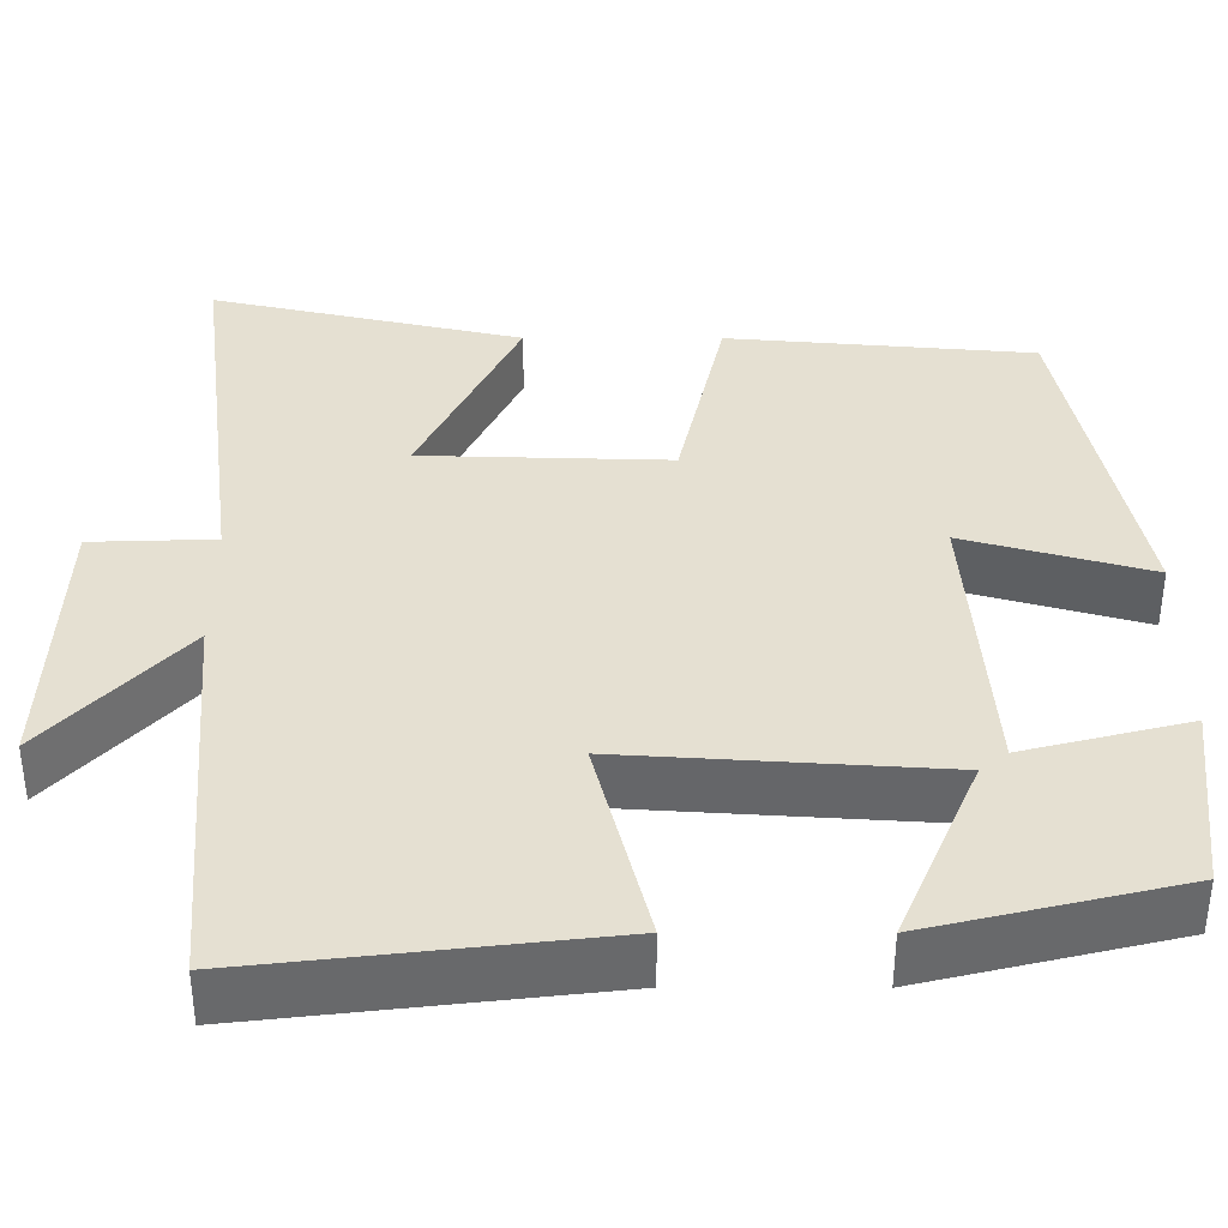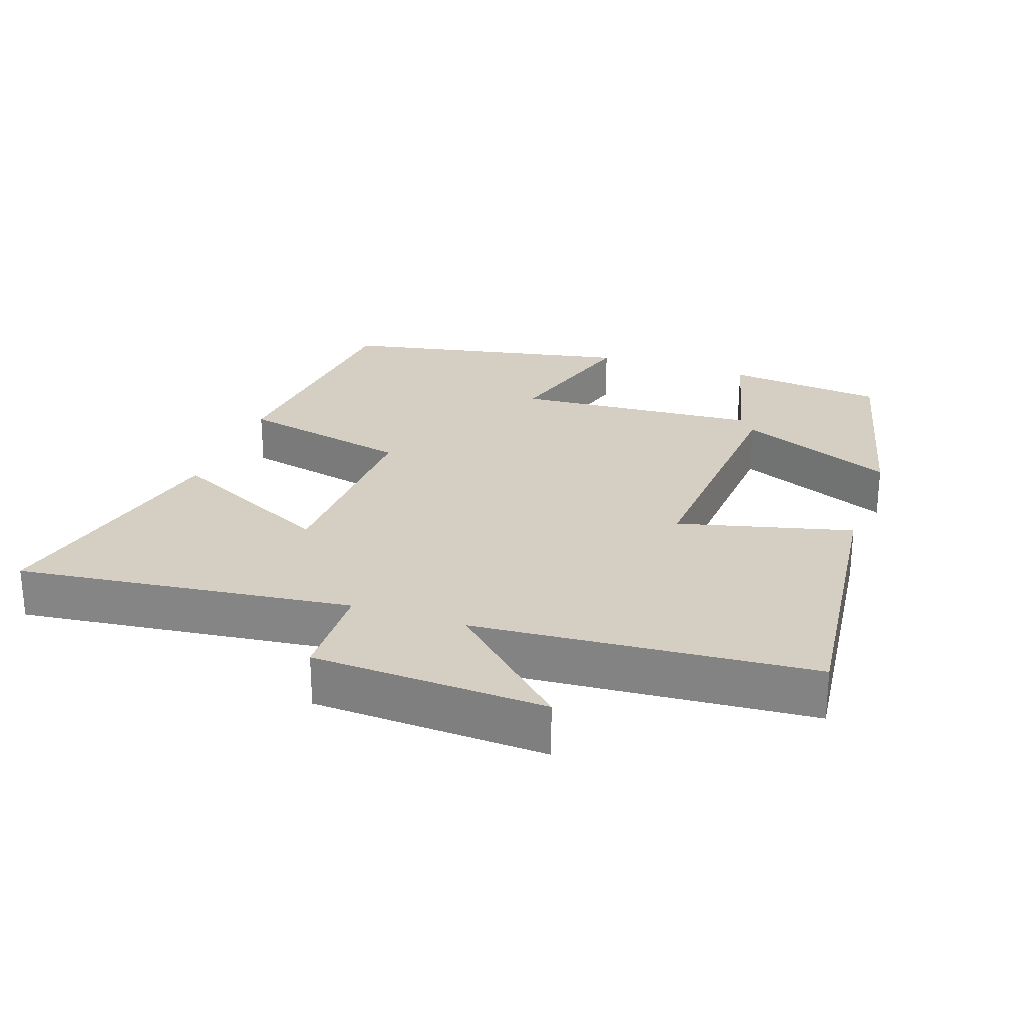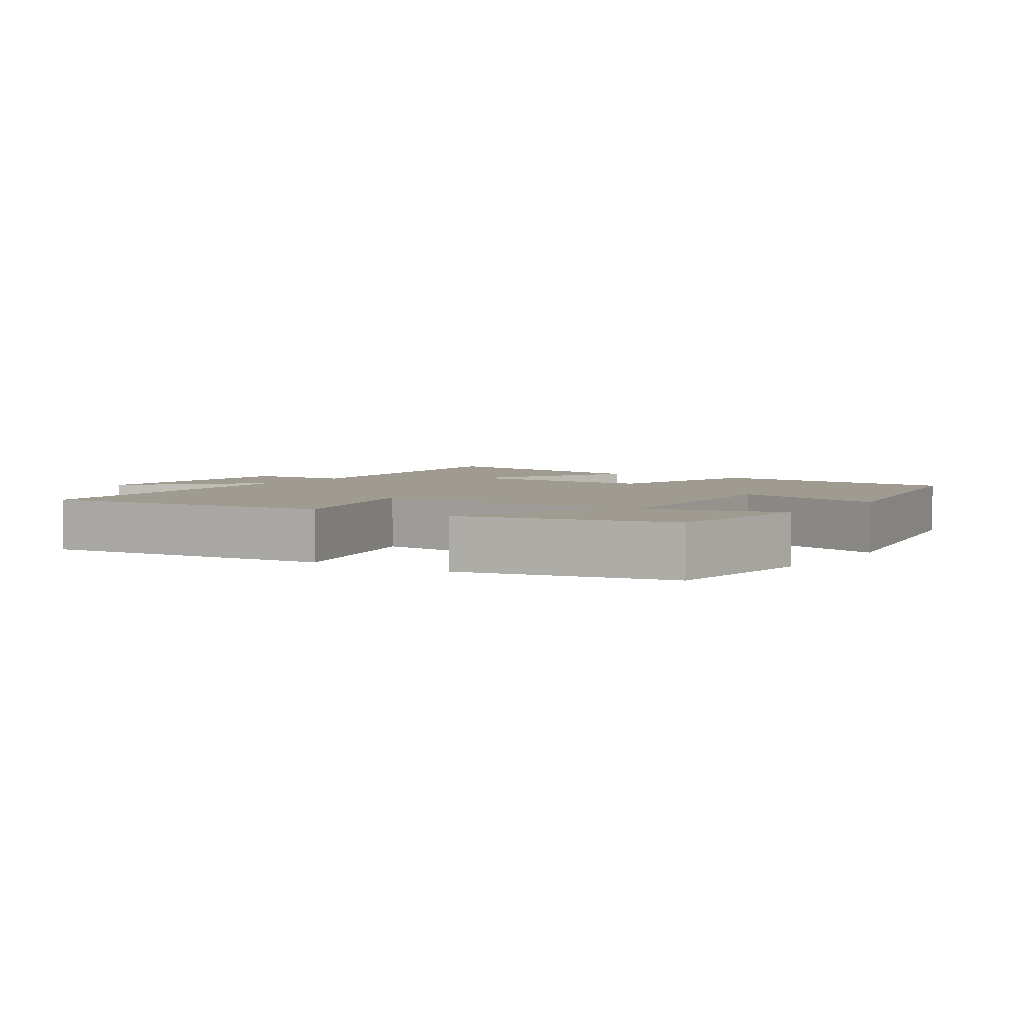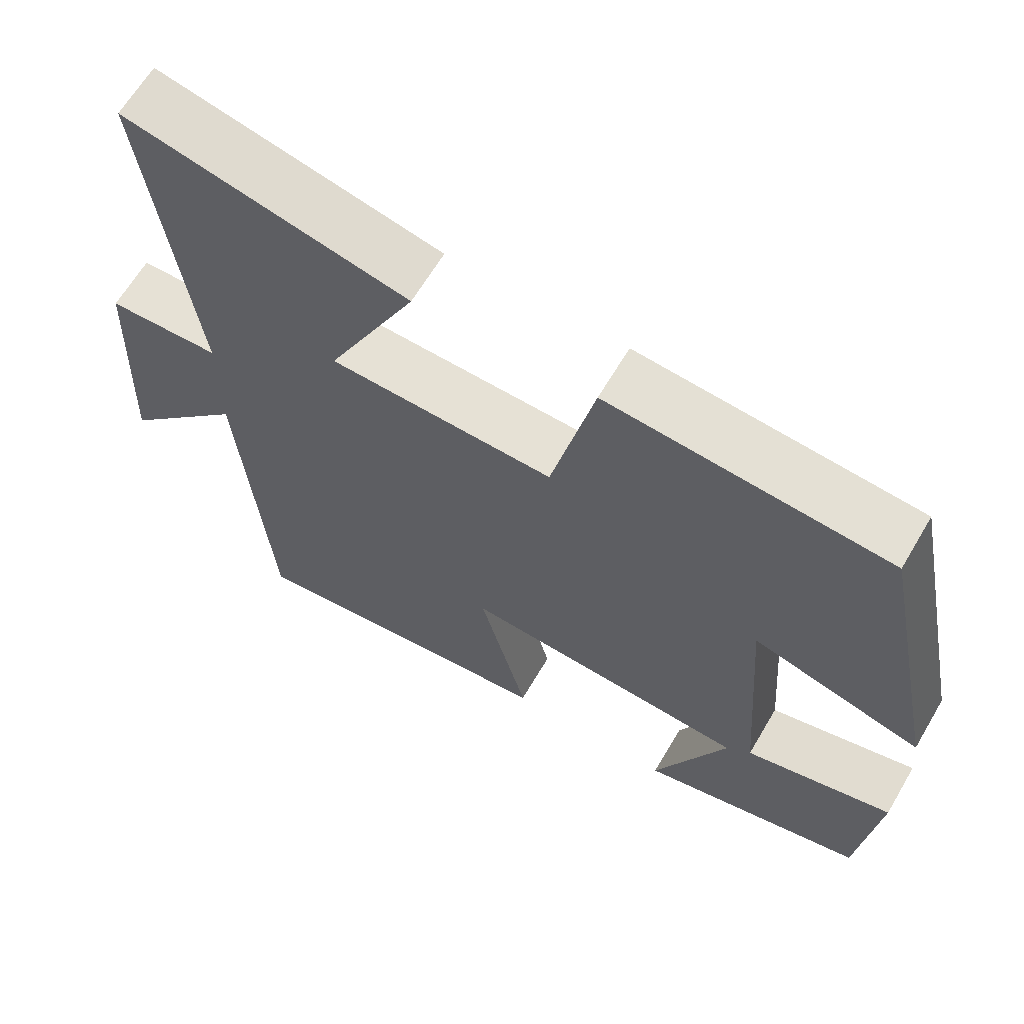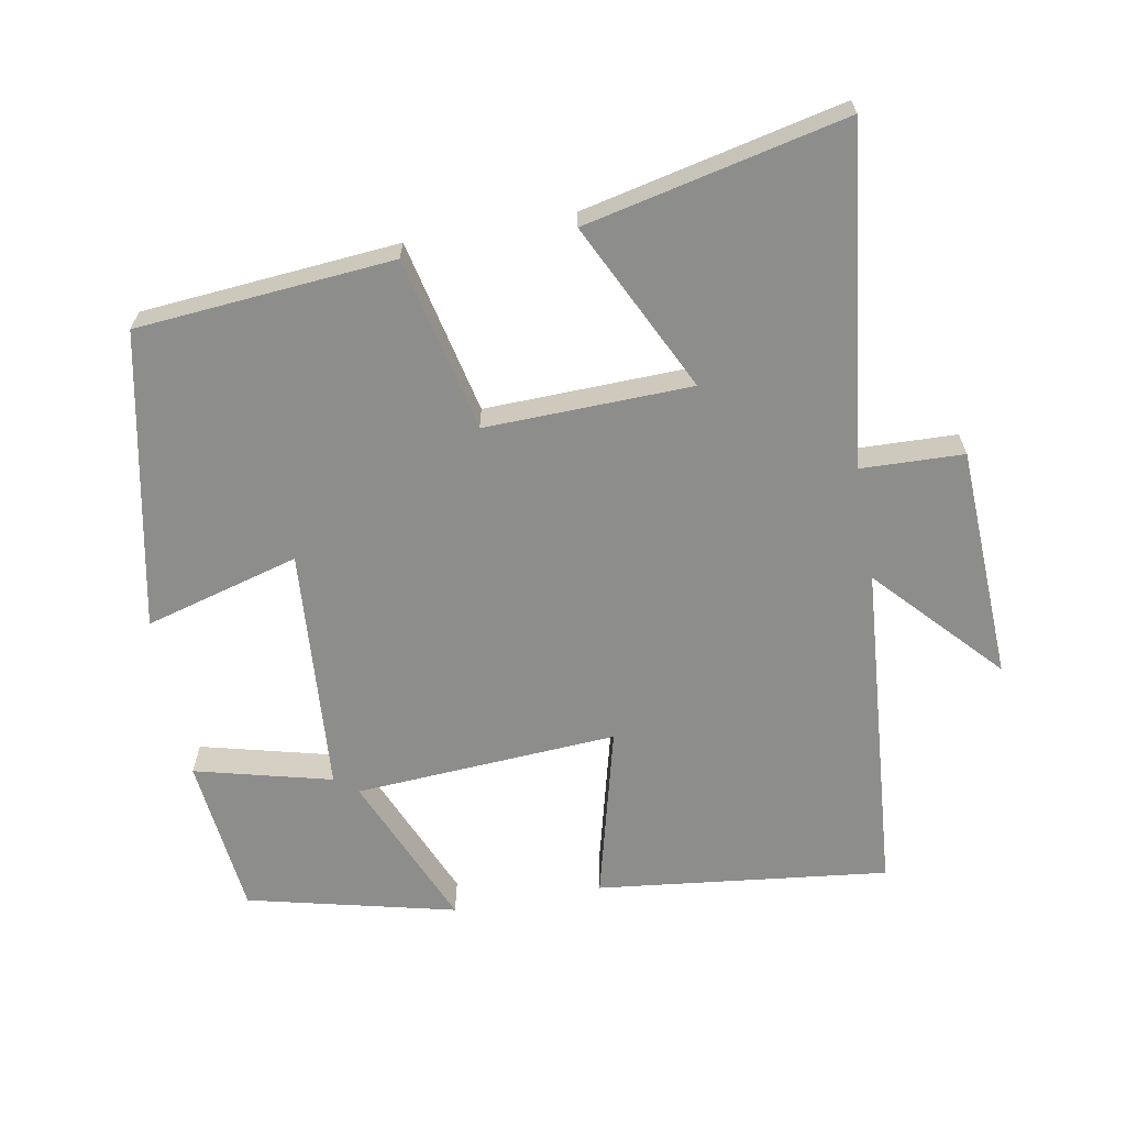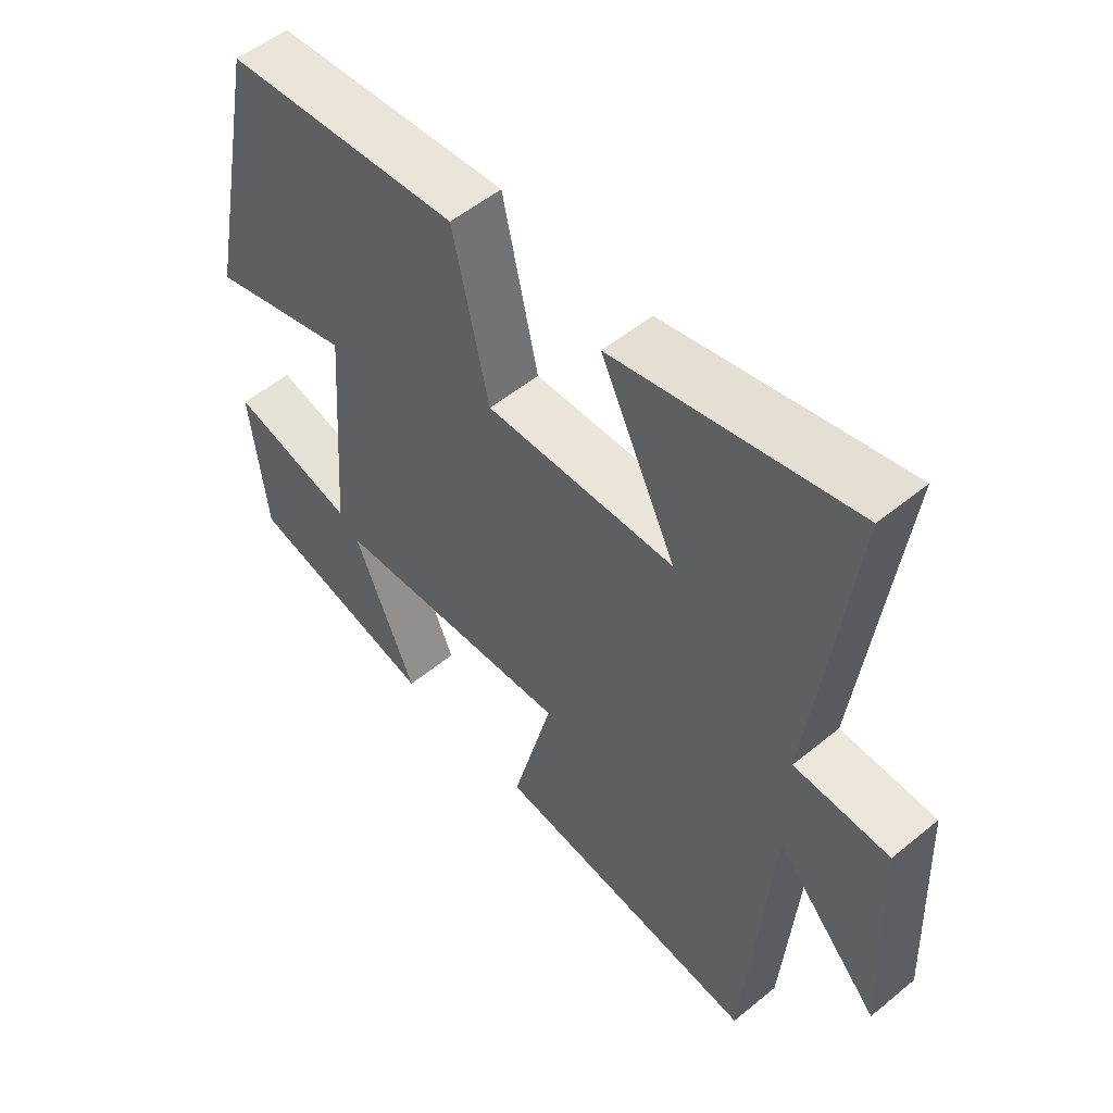
<metadata>
{"format":"obj","ext":"obj","renderer":"f3d","projection":"perspective","resolution":1024,"background":"white","views":[{"elev":-52.2,"azim":179.9,"up":"+Z"},{"elev":25.7,"azim":109.4,"up":"+Y"},{"elev":4.0,"azim":-145.7,"up":"+Y"},{"elev":64.5,"azim":-149.5,"up":"+Z"},{"elev":-64.5,"azim":10.3,"up":"+Y"},{"elev":53.4,"azim":48.7,"up":"+Z"}]}
</metadata>
<code>
v -0.414 0.07 0.469
v -0.046 0.07 0.5
v 0.01 0.07 0.25
v 0.306 0.07 0.258
v 0.188 0.07 0.5
v 0.56 0.07 0.583
v 0.5 0.07 0.101
v 0.648 0.07 0.096
v 0.662 0.07 -0.24
v 0.5 0.07 -0.065
v 0.461 0.07 -0.549
v 0.042 0.07 -0.5
v 0.106 0.07 -0.25
v -0.272 0.07 -0.274
v -0.176 0.07 -0.5
v -0.475 0.07 -0.428
v -0.5 0.07 -0.198
v -0.304 0.07 -0.248
v -0.278 0.07 0.106
v -0.5 0.07 0.044
v -0.414 0 0.469
v -0.046 0 0.5
v 0.01 0 0.25
v 0.306 0 0.258
v 0.188 0 0.5
v 0.56 0 0.583
v 0.5 0 0.101
v 0.648 0 0.096
v 0.662 0 -0.24
v 0.5 0 -0.065
v 0.461 0 -0.549
v 0.042 0 -0.5
v 0.106 0 -0.25
v -0.272 0 -0.274
v -0.176 0 -0.5
v -0.475 0 -0.428
v -0.5 0 -0.198
v -0.304 0 -0.248
v -0.278 0 0.106
v -0.5 0 0.044
f 19 20 1 2
f 18 19 2 3
f 15 16 17 18
f 14 15 18
f 13 14 18 3
f 10 11 12 13
f 10 13 3 4
f 7 8 9 10
f 7 10 4 5
f 5 6 7
f 22 21 40 39
f 23 22 39 38
f 38 37 36 35
f 38 35 34
f 23 38 34 33
f 33 32 31 30
f 24 23 33 30
f 30 29 28 27
f 25 24 30 27
f 27 26 25
f 1 21 22 2
f 2 22 23 3
f 3 23 24 4
f 4 24 25 5
f 5 25 26 6
f 6 26 27 7
f 7 27 28 8
f 8 28 29 9
f 9 29 30 10
f 10 30 31 11
f 11 31 32 12
f 12 32 33 13
f 13 33 34 14
f 14 34 35 15
f 15 35 36 16
f 16 36 37 17
f 17 37 38 18
f 18 38 39 19
f 19 39 40 20
f 20 40 21 1

</code>
